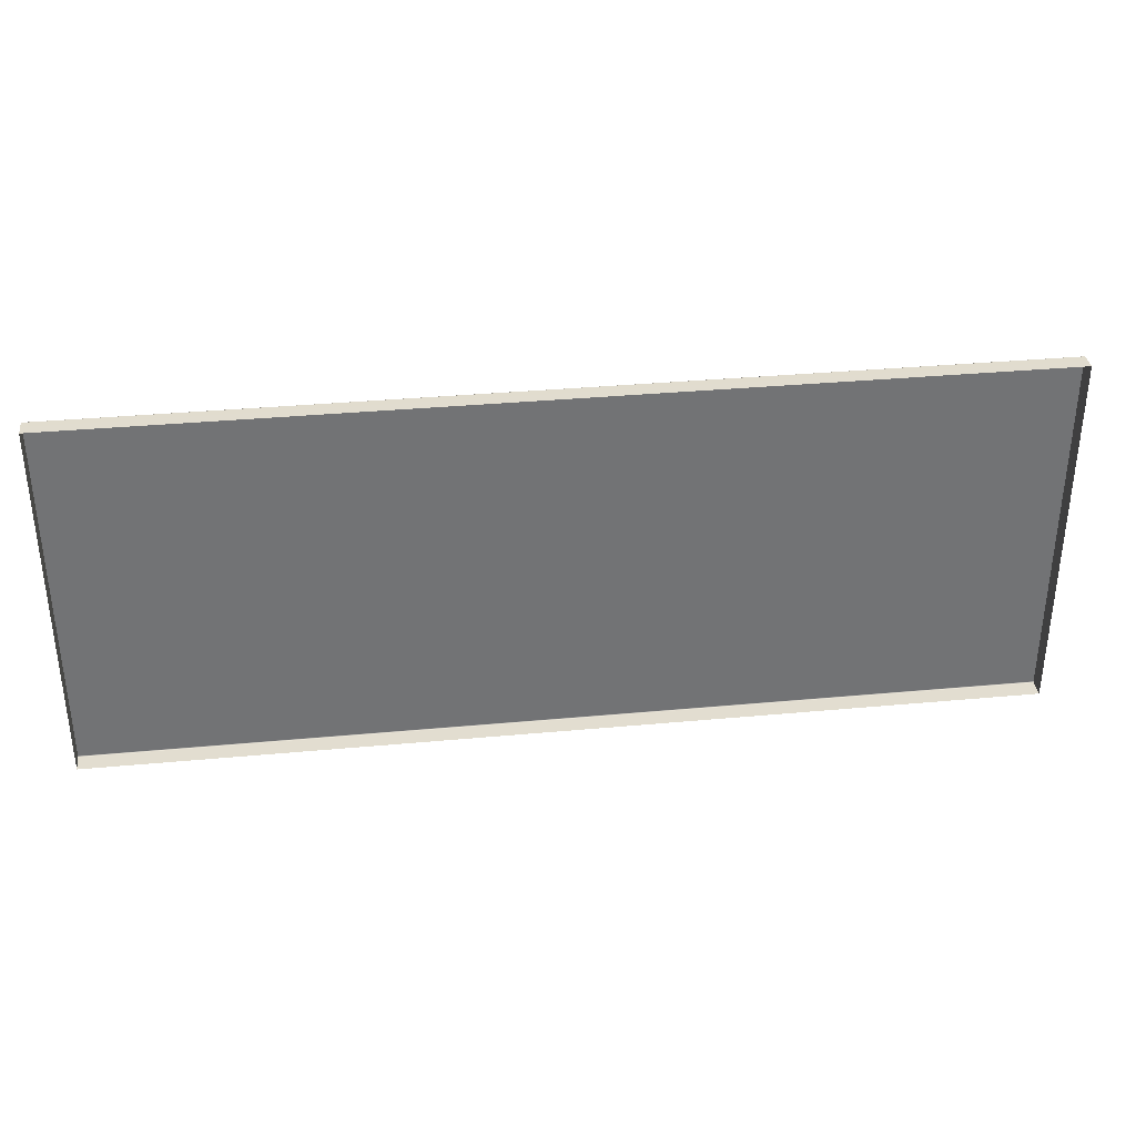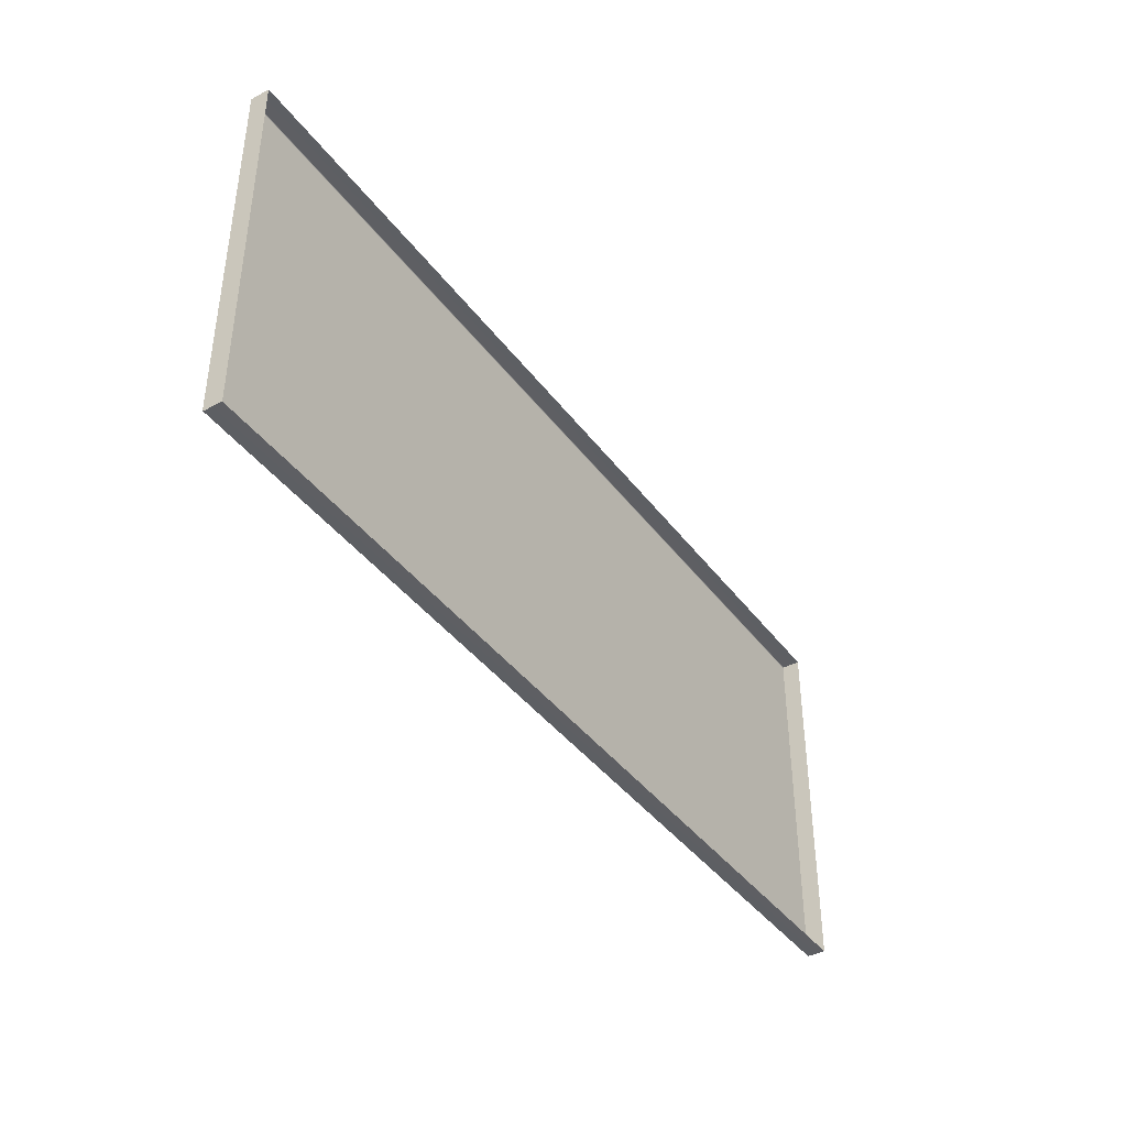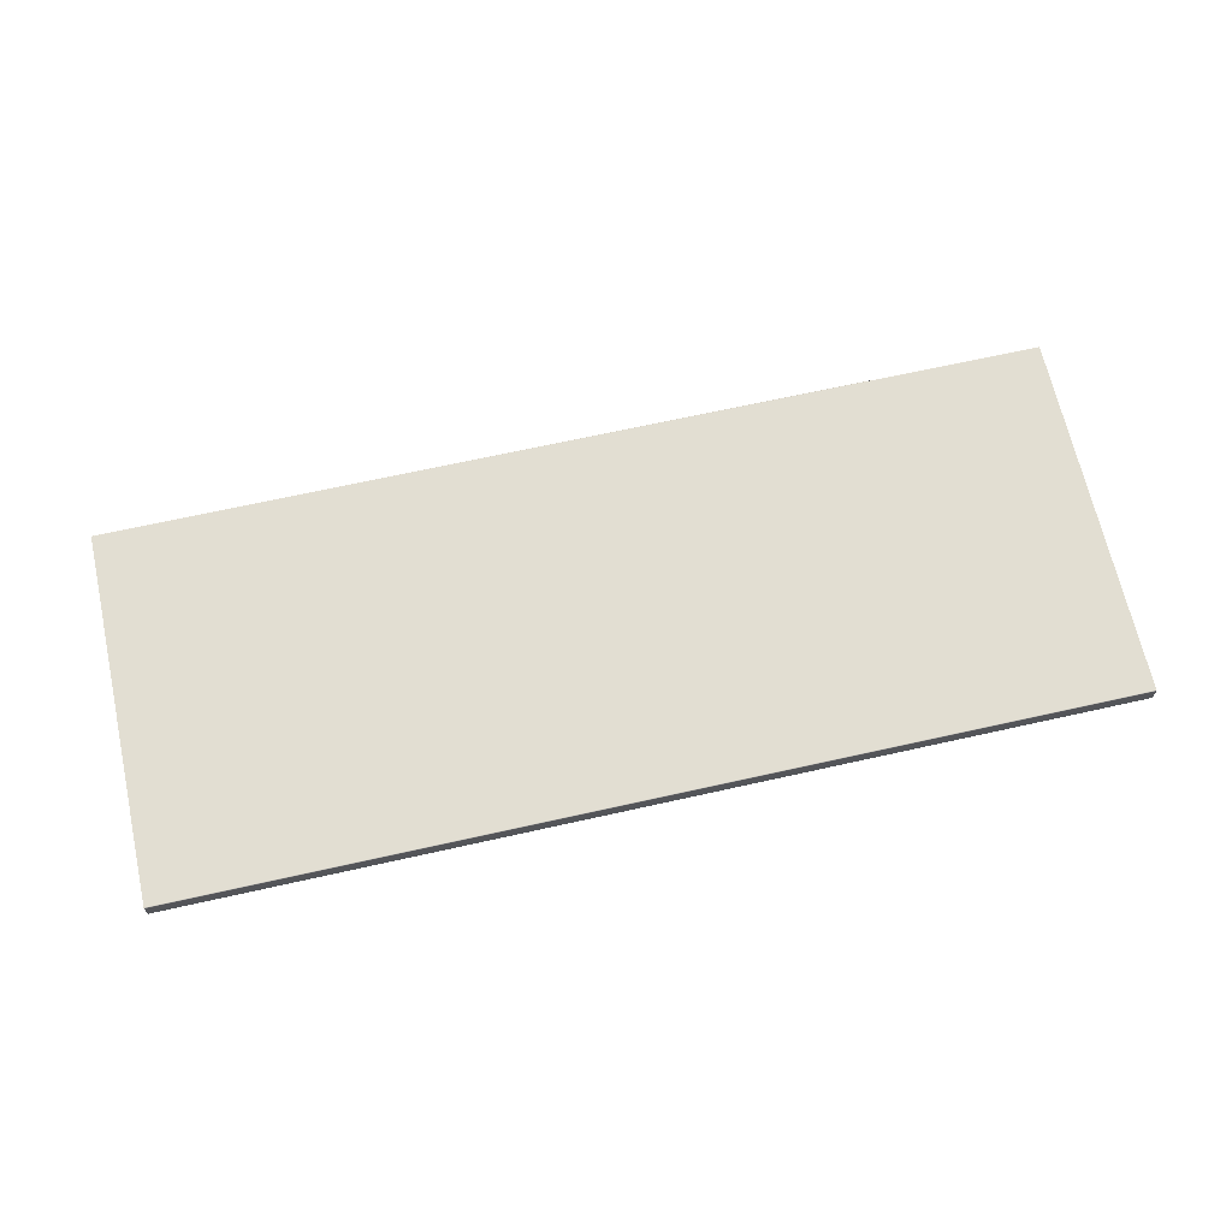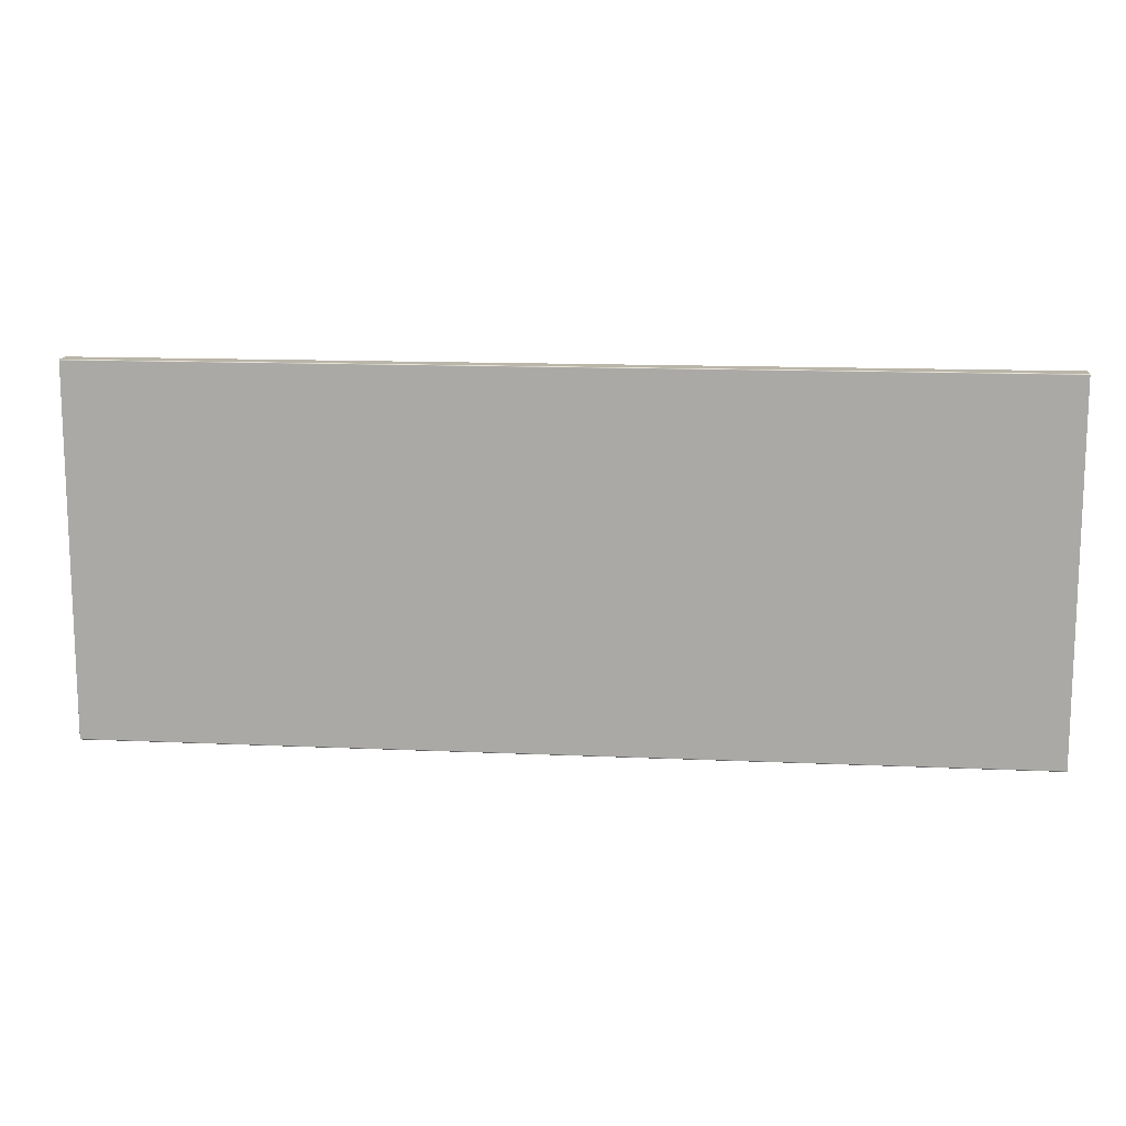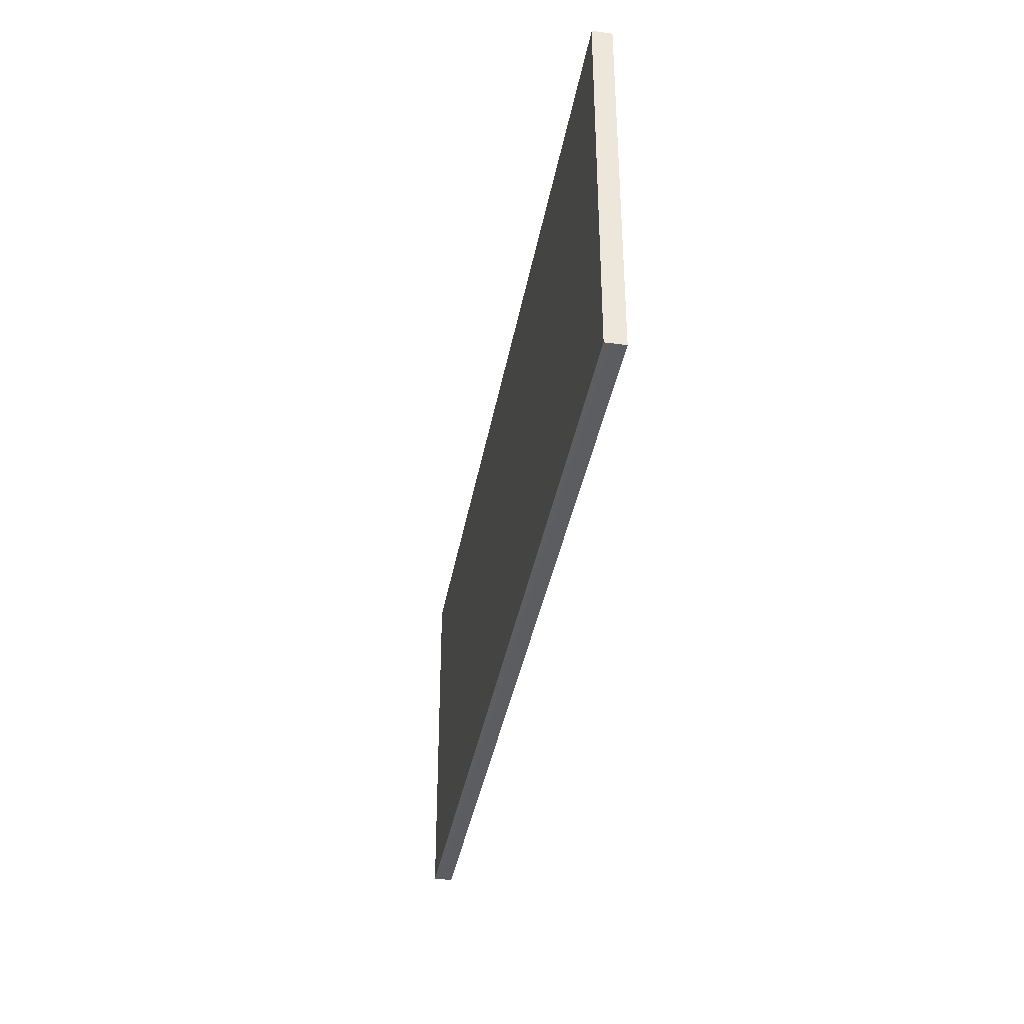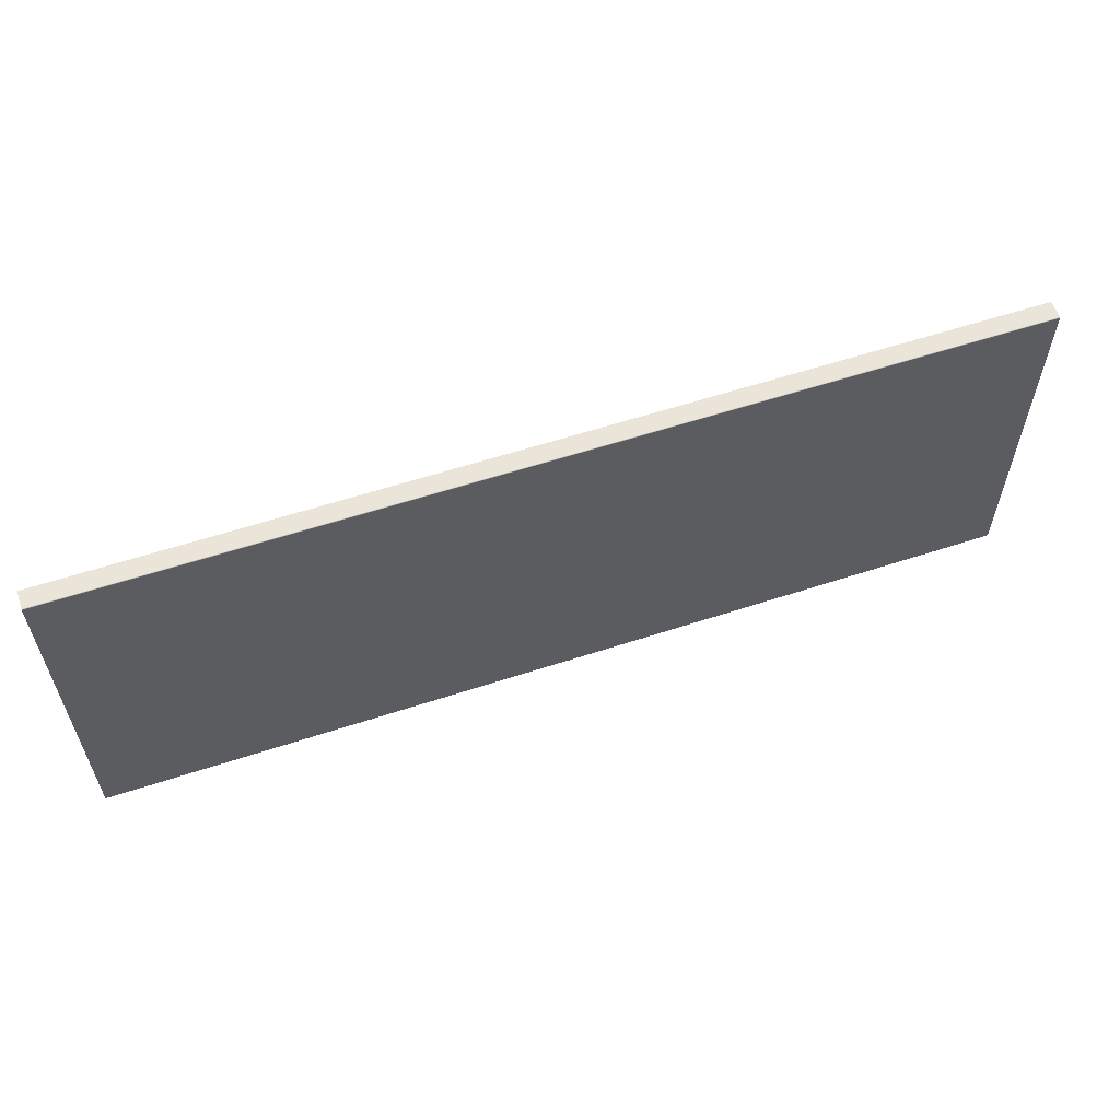
<metadata>
{"format":"obj","ext":"obj","renderer":"f3d","projection":"perspective","resolution":1024,"background":"white","views":[{"elev":34.7,"azim":-7.1,"up":"+Z"},{"elev":-40.5,"azim":-56.9,"up":"+Z"},{"elev":68.0,"azim":167.4,"up":"+Y"},{"elev":13.3,"azim":-174.1,"up":"+Z"},{"elev":-36.9,"azim":-99.8,"up":"+Z"},{"elev":58.9,"azim":161.3,"up":"+Z"}]}
</metadata>
<code>
g ENV_FloorPlate_A
v 24.79 0.4854 9.763
v -24.79 0.4854 9.763
v -24.79 0.4997 9.727
v 24.79 0.4997 9.727
v -24.79 0.4997 -9.727
v 24.79 0.4997 -9.727
v -24.79 0.4854 -9.763
v 24.79 0.4854 -9.763
v 24.79 0.4498 9.777
v -24.79 0.4854 9.763
v 24.79 0.4854 9.763
v -24.79 0.4498 9.777
v -24.79 -0.4997 9.777
v 24.79 -0.4997 9.777
v 24.79 0.4854 -9.763
v -24.79 0.4854 -9.763
v -24.79 0.4498 -9.777
v 24.79 0.4498 -9.777
v -24.79 -0.4997 -9.777
v 24.79 -0.4997 -9.777
v -24.79 0.4498 9.777
v -24.79 -0.4997 9.777
v -24.79 -0.4997 -9.777
v -24.79 0.4498 -9.777
v -24.79 0.4854 9.763
v -24.79 0.4854 -9.763
v -24.79 0.4997 9.727
v -24.79 0.4997 -9.727
v 24.79 0.4498 -9.777
v 24.79 -0.4997 -9.777
v 24.79 -0.4997 9.777
v 24.79 0.4498 9.777
v 24.79 0.4854 -9.763
v 24.79 0.4854 9.763
v 24.79 0.4997 -9.727
v 24.79 0.4997 9.727
g ENV_FloorPlate_A_0
f 3 2 1
f 4 3 1
f 5 3 4
f 6 5 4
f 7 5 6
f 8 7 6
f 11 10 9
f 10 12 9
f 9 12 13
f 14 9 13
f 17 16 15
f 18 17 15
f 19 17 18
f 20 19 18
f 23 22 21
f 21 24 23
f 21 25 24
f 25 26 24
f 25 27 26
f 27 28 26
f 31 30 29
f 29 32 31
f 29 33 32
f 33 34 32
f 33 35 34
f 35 36 34

</code>
